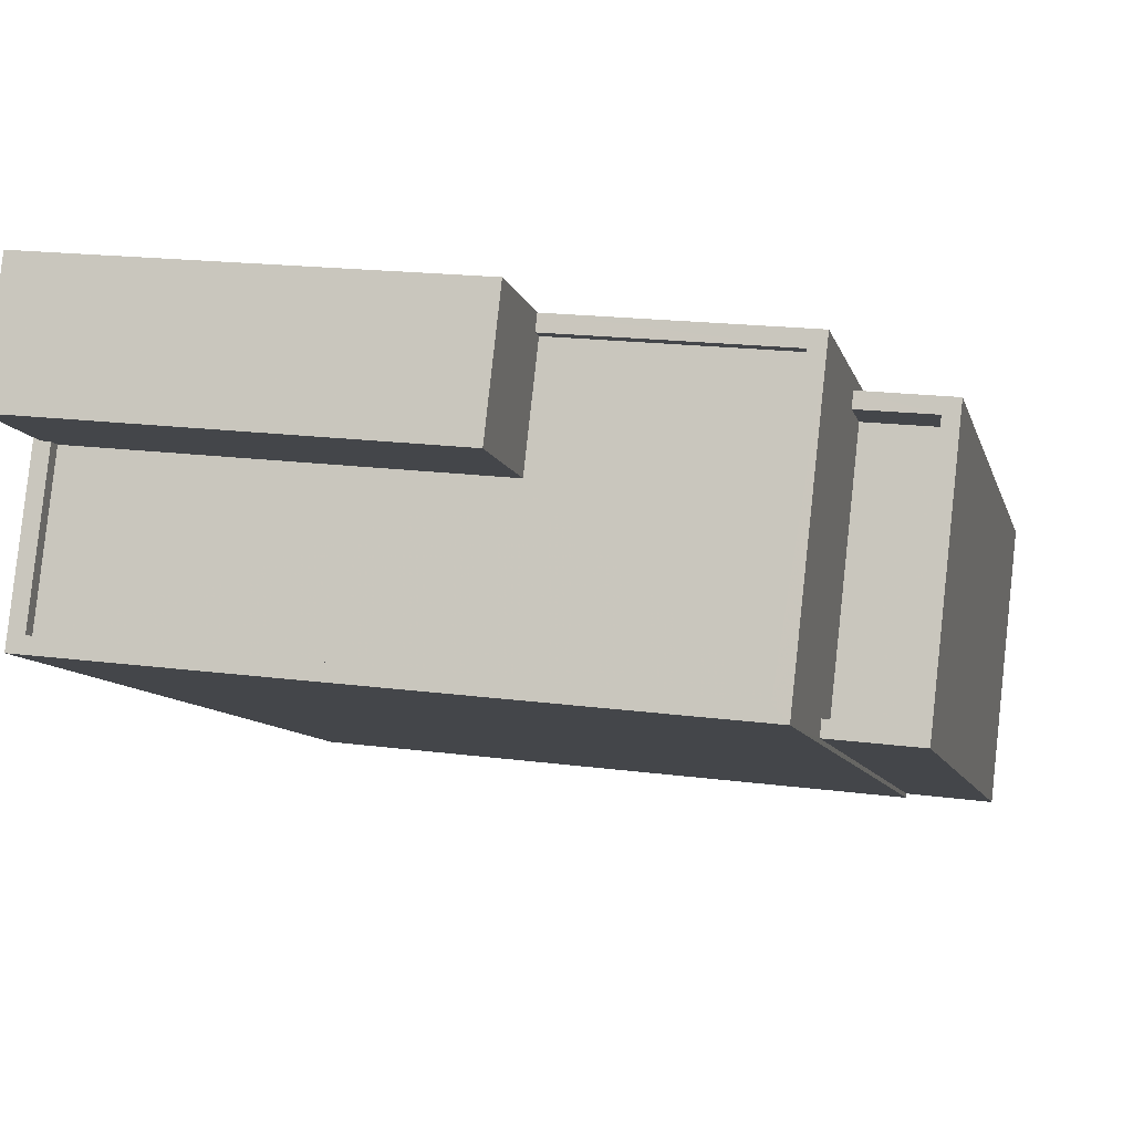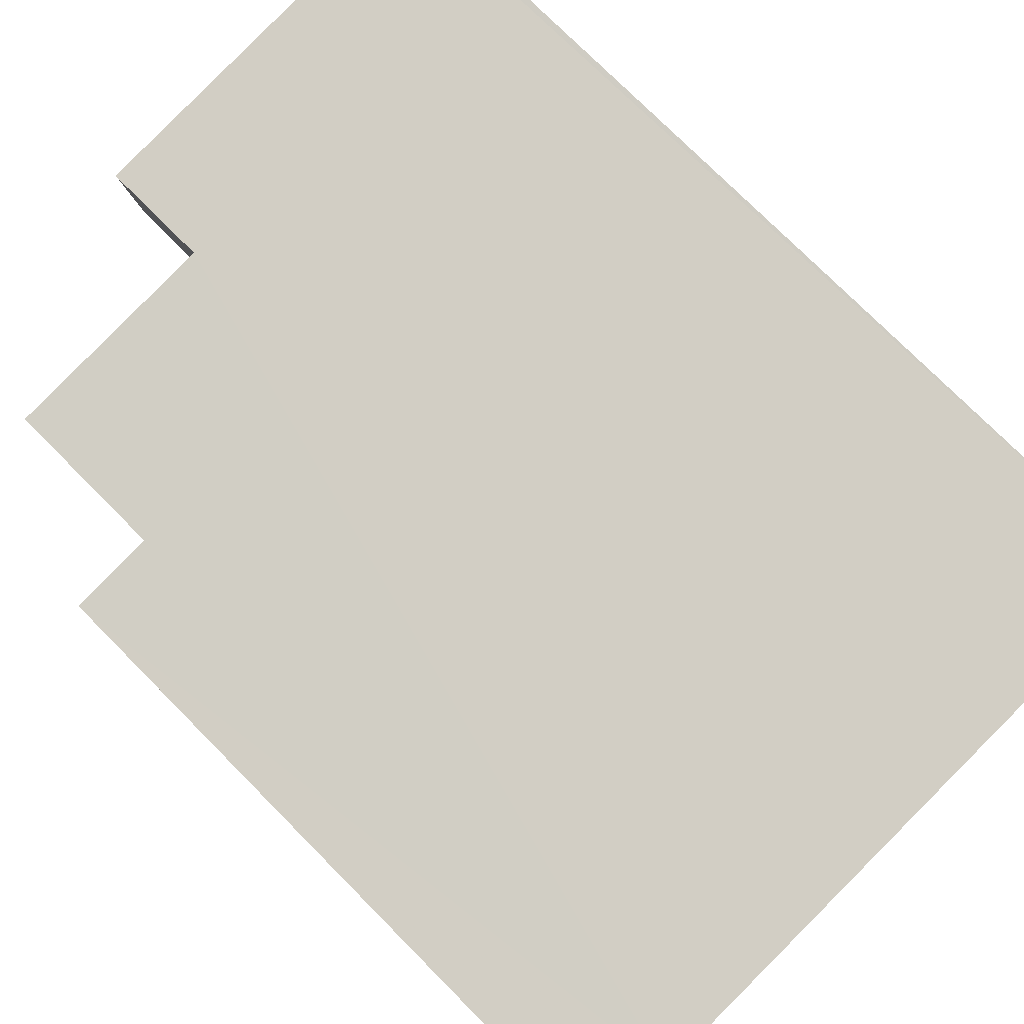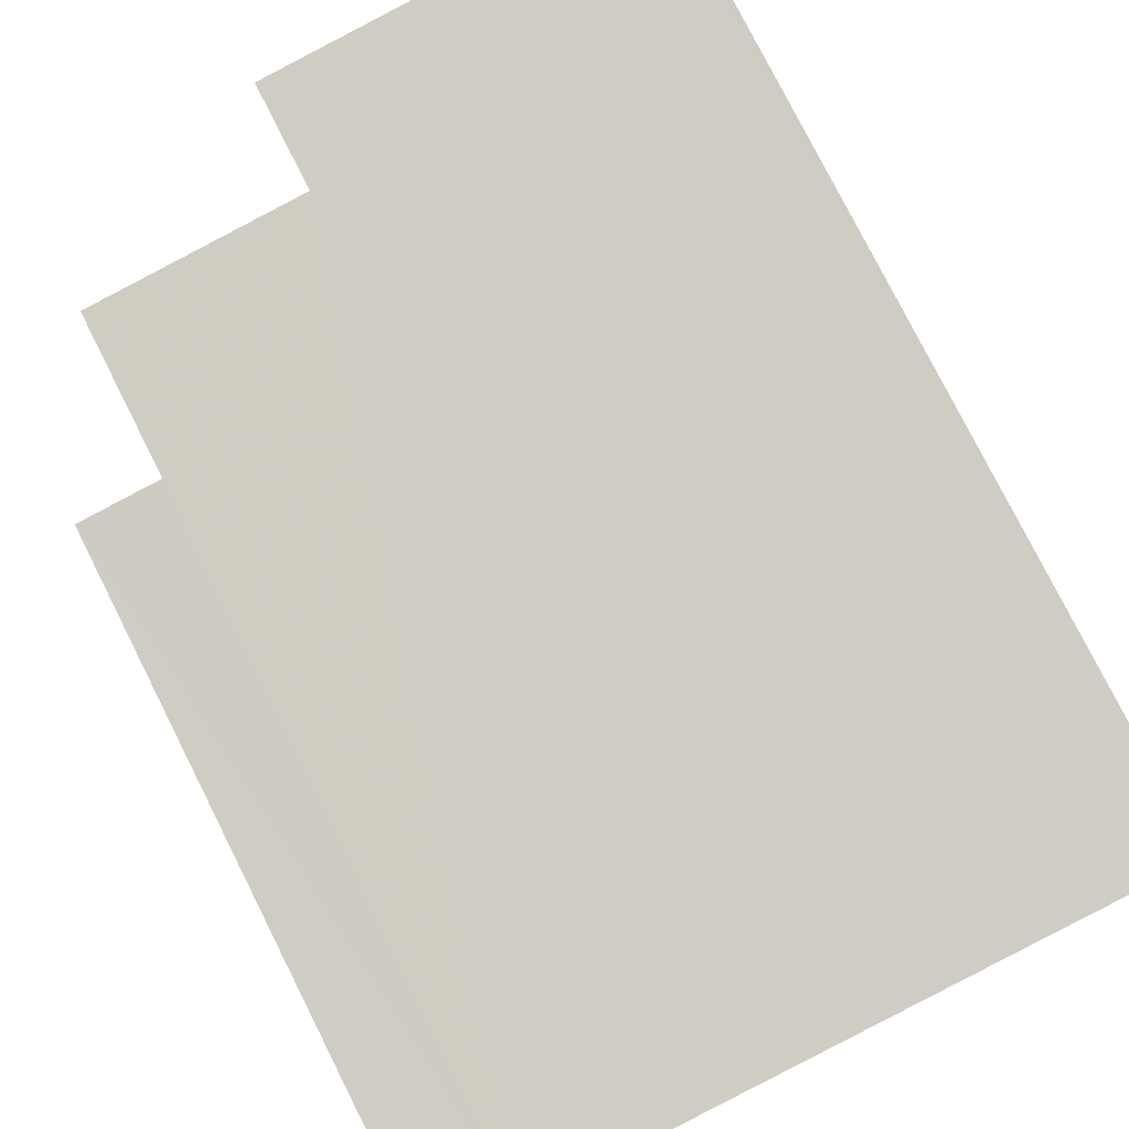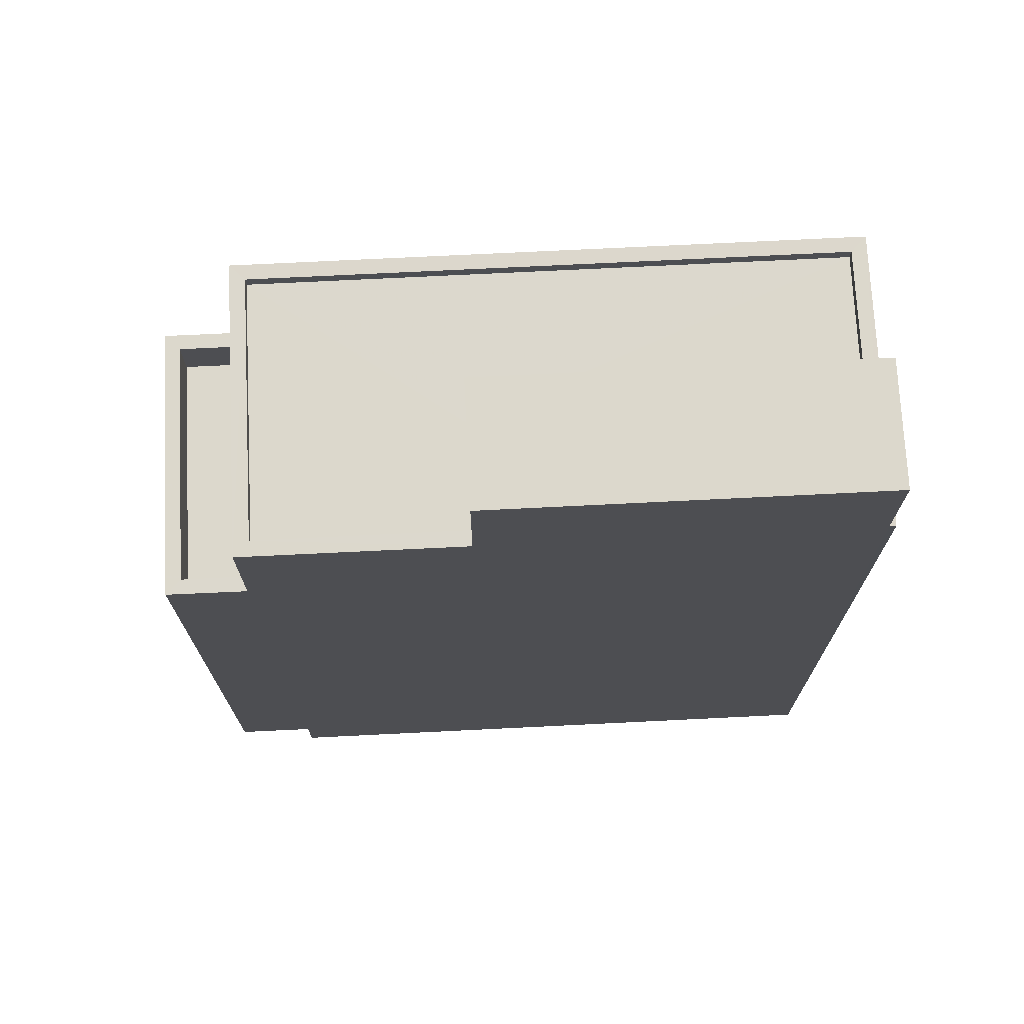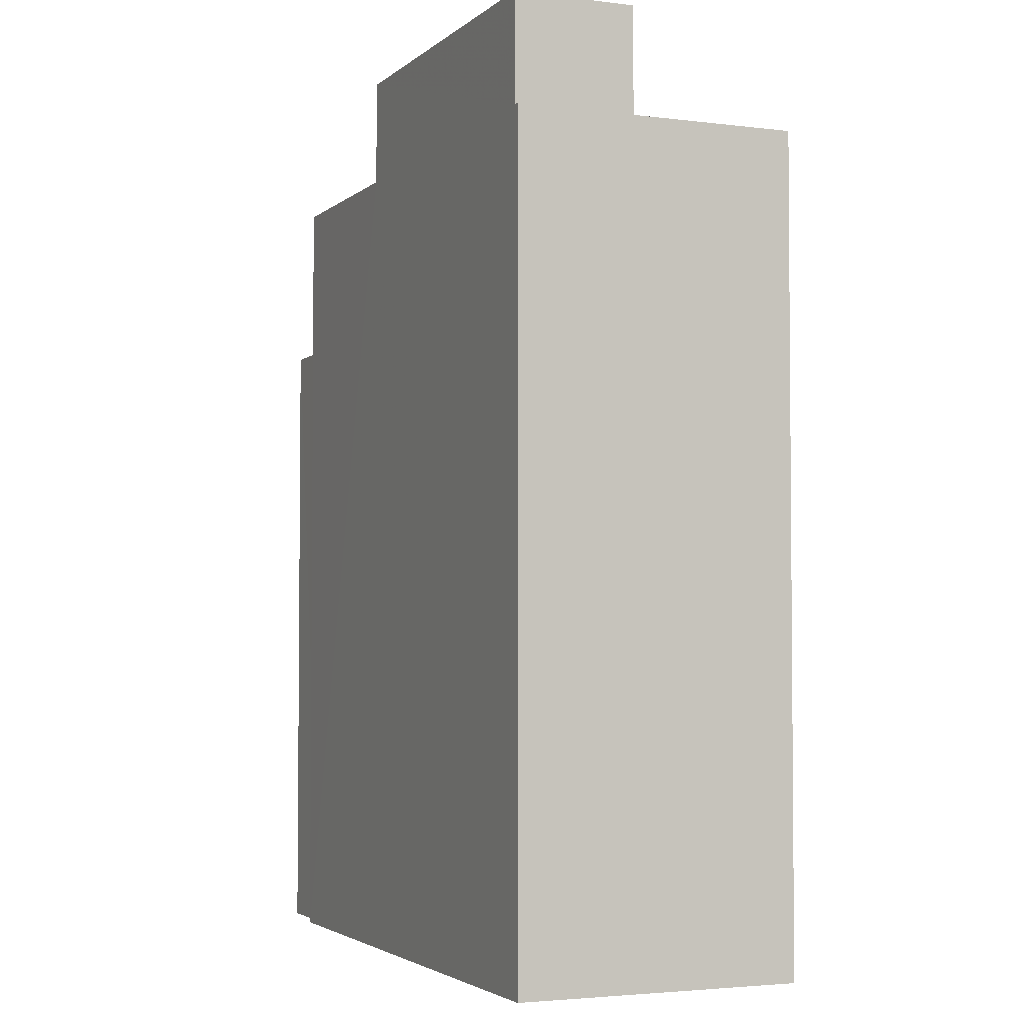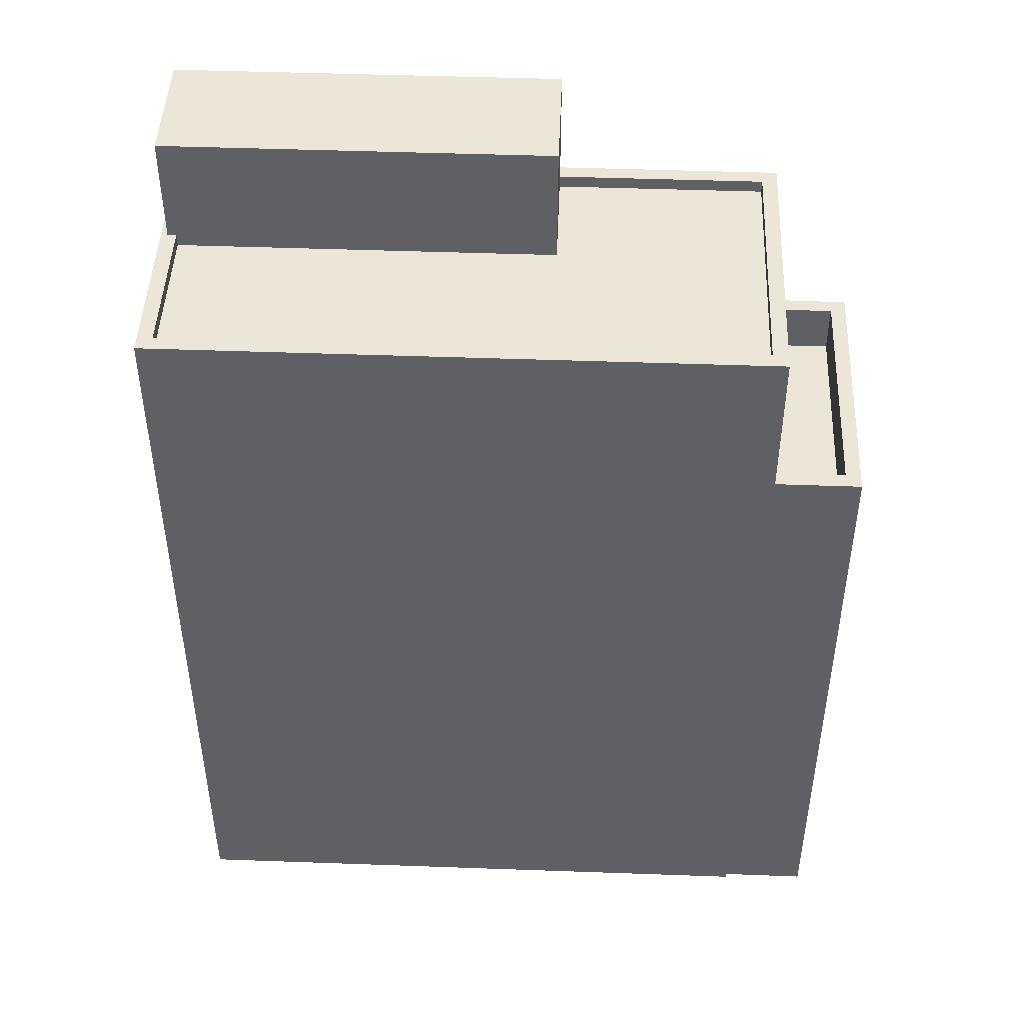
<metadata>
{"format":"obj","ext":"obj","renderer":"f3d","projection":"perspective","resolution":1024,"background":"white","views":[{"elev":-8.5,"azim":12.7,"up":"+Y"},{"elev":76.1,"azim":135.2,"up":"+Y"},{"elev":79.2,"azim":153.2,"up":"+Y"},{"elev":72.7,"azim":170.8,"up":"+Z"},{"elev":-3.2,"azim":-119.6,"up":"+Z"},{"elev":46.4,"azim":-4.0,"up":"+Z"}]}
</metadata>
<code>
v -5456 -3.622e+04 3.543
v -5469 -3.622e+04 3.543
v -5468 -3.622e+04 3.545
v -5456 -3.622e+04 3.543
v -5457 -3.622e+04 3.541
v -5457 -3.622e+04 3.541
v -5454 -3.622e+04 3.543
v -5455 -3.622e+04 3.541
v -5457 -3.622e+04 15.82
v -5455 -3.622e+04 15.82
v -5455 -3.622e+04 15.83
v -5456 -3.622e+04 15.83
v -5457 -3.622e+04 16.82
v -5455 -3.622e+04 16.82
v -5457 -3.622e+04 16.82
v -5455 -3.622e+04 16.83
v -5456 -3.622e+04 16.83
v -5456 -3.622e+04 16.83
v -5455 -3.622e+04 16.82
v -5454 -3.622e+04 16.83
v -5456 -3.622e+04 19.74
v -5461 -3.622e+04 19.74
v -5457 -3.622e+04 19.74
v -5468 -3.622e+04 19.74
v -5461 -3.622e+04 19.74
v -5468 -3.622e+04 19.74
v -5456 -3.622e+04 19.99
v -5460 -3.622e+04 19.99
v -5456 -3.622e+04 19.99
v -5457 -3.622e+04 19.99
v -5457 -3.622e+04 19.99
v -5468 -3.622e+04 19.99
v -5469 -3.622e+04 19.99
v -5468 -3.622e+04 19.99
v -5468 -3.622e+04 19.99
v -5461 -3.622e+04 19.99
v -5468 -3.622e+04 19.99
v -5468 -3.622e+04 19.99
v -5461 -3.622e+04 22.13
v -5468 -3.622e+04 22.13
v -5468 -3.622e+04 22.13
v -5460 -3.622e+04 22.13
f 1 2 3
f 3 4 1
f 5 6 2
f 7 8 5
f 7 5 1
f 1 5 2
f 9 10 11
f 12 9 11
f 13 14 15
f 16 17 18
f 19 14 13
f 20 16 14
f 16 20 17
f 20 14 19
f 21 22 23
f 23 22 24
f 21 25 22
f 24 22 26
f 27 28 29
f 27 30 31
f 32 33 34
f 35 32 34
f 30 33 31
f 28 36 29
f 37 34 38
f 38 33 30
f 27 29 30
f 34 33 38
f 39 40 41
f 39 42 40
f 12 11 16
f 18 12 16
f 14 11 10
f 14 16 11
f 9 14 10
f 9 15 14
f 19 8 7
f 20 19 7
f 5 8 19
f 13 5 19
f 1 20 7
f 1 17 20
f 1 4 17
f 4 27 17
f 5 13 6
f 18 27 31
f 9 12 15
f 6 13 31
f 13 15 31
f 17 27 18
f 12 18 15
f 15 18 31
f 40 42 35
f 32 35 3
f 28 27 4
f 35 42 28
f 3 28 4
f 35 28 3
f 31 2 6
f 31 33 2
f 33 32 3
f 2 33 3
f 30 21 23
f 30 29 21
f 30 23 24
f 38 30 24
f 26 38 24
f 26 37 38
f 25 21 29
f 36 25 29
f 35 41 40
f 35 34 41
f 22 36 39
f 39 36 42
f 22 25 36
f 42 36 28
f 26 22 37
f 34 37 41
f 41 37 39
f 37 22 39

</code>
